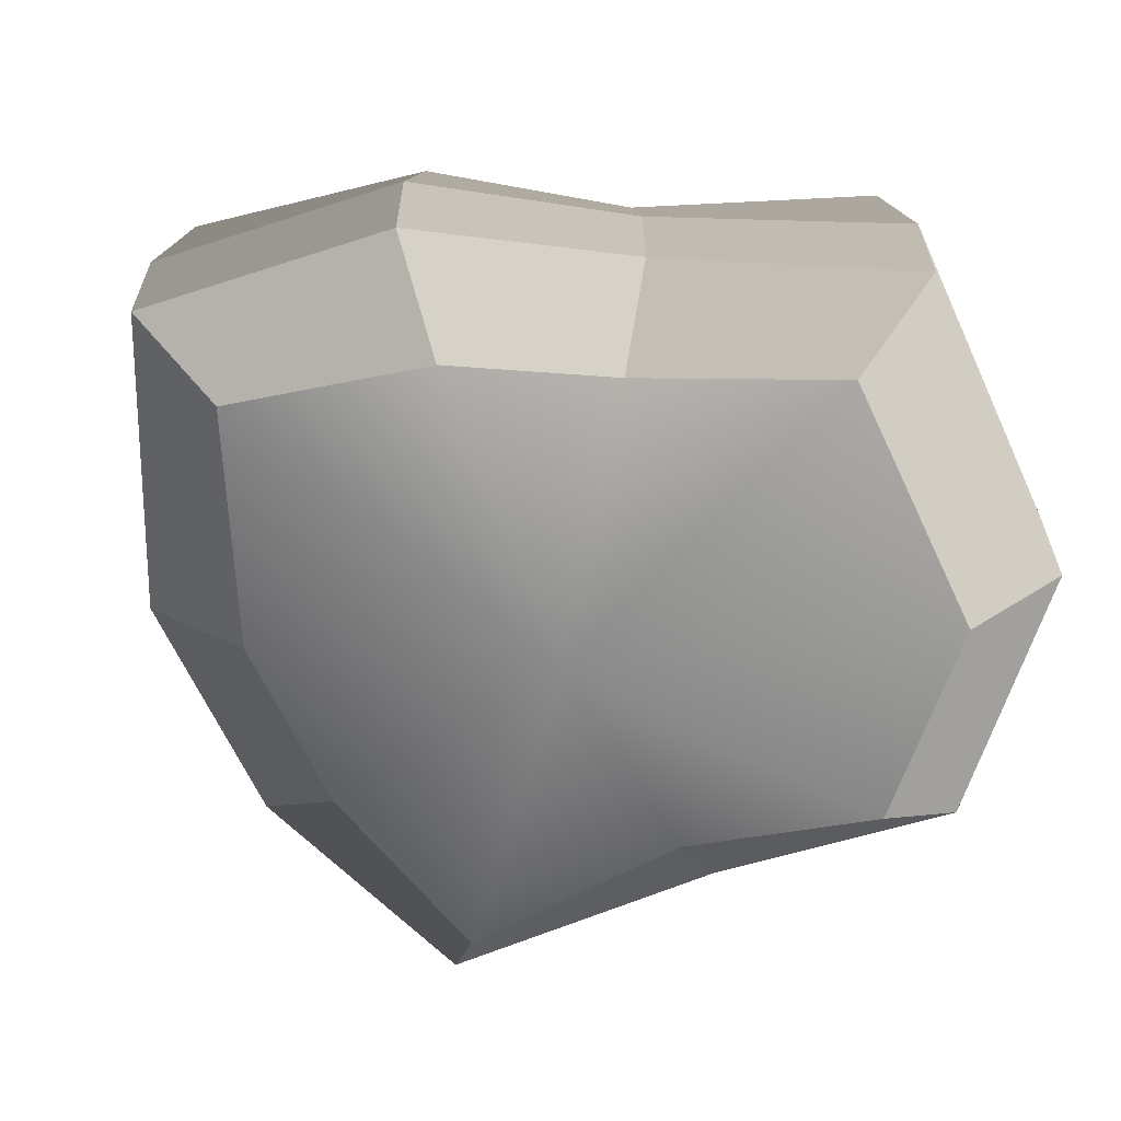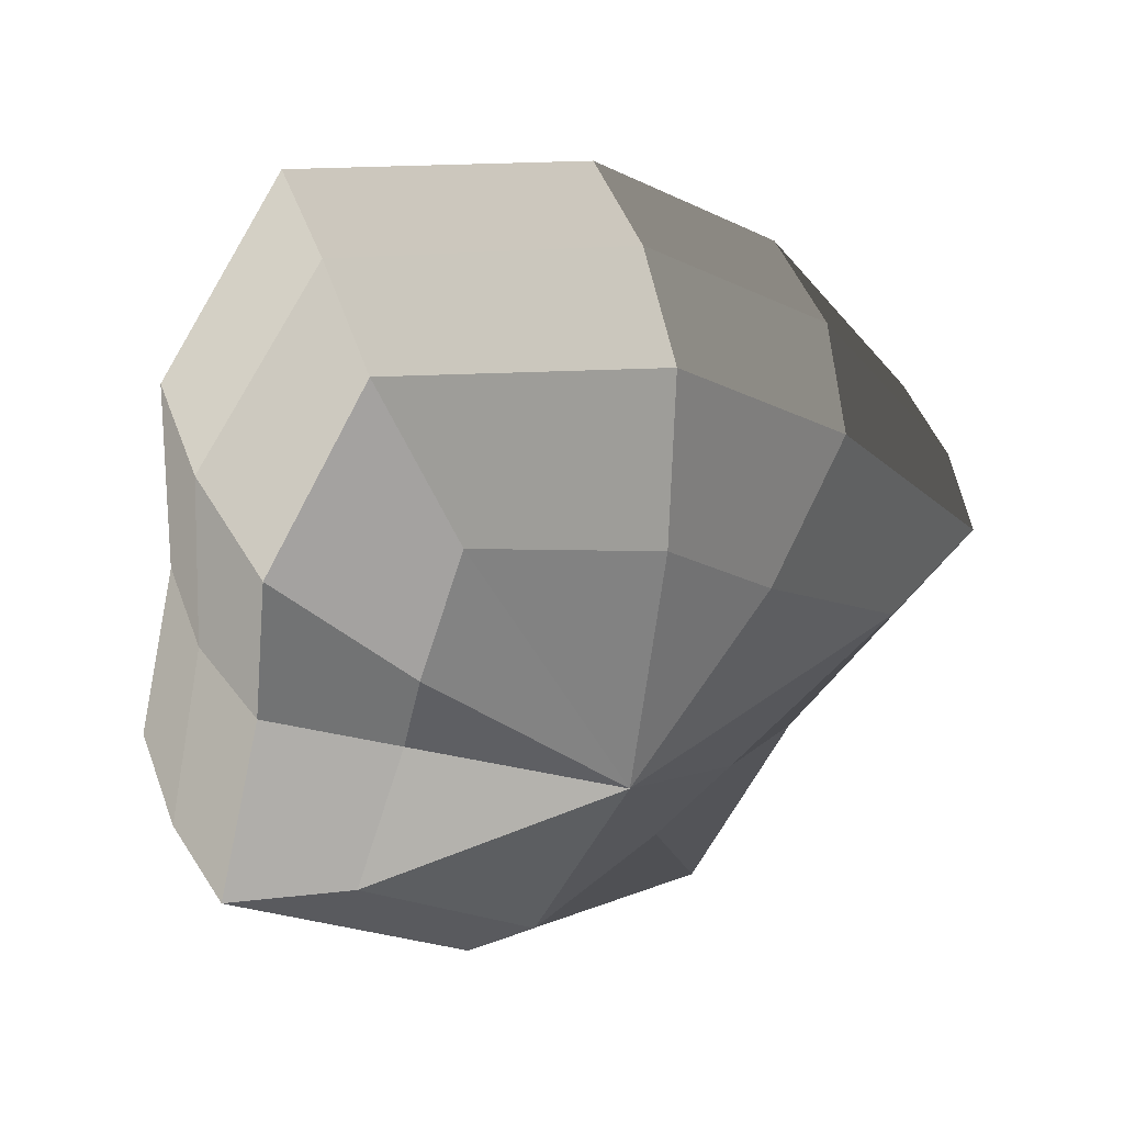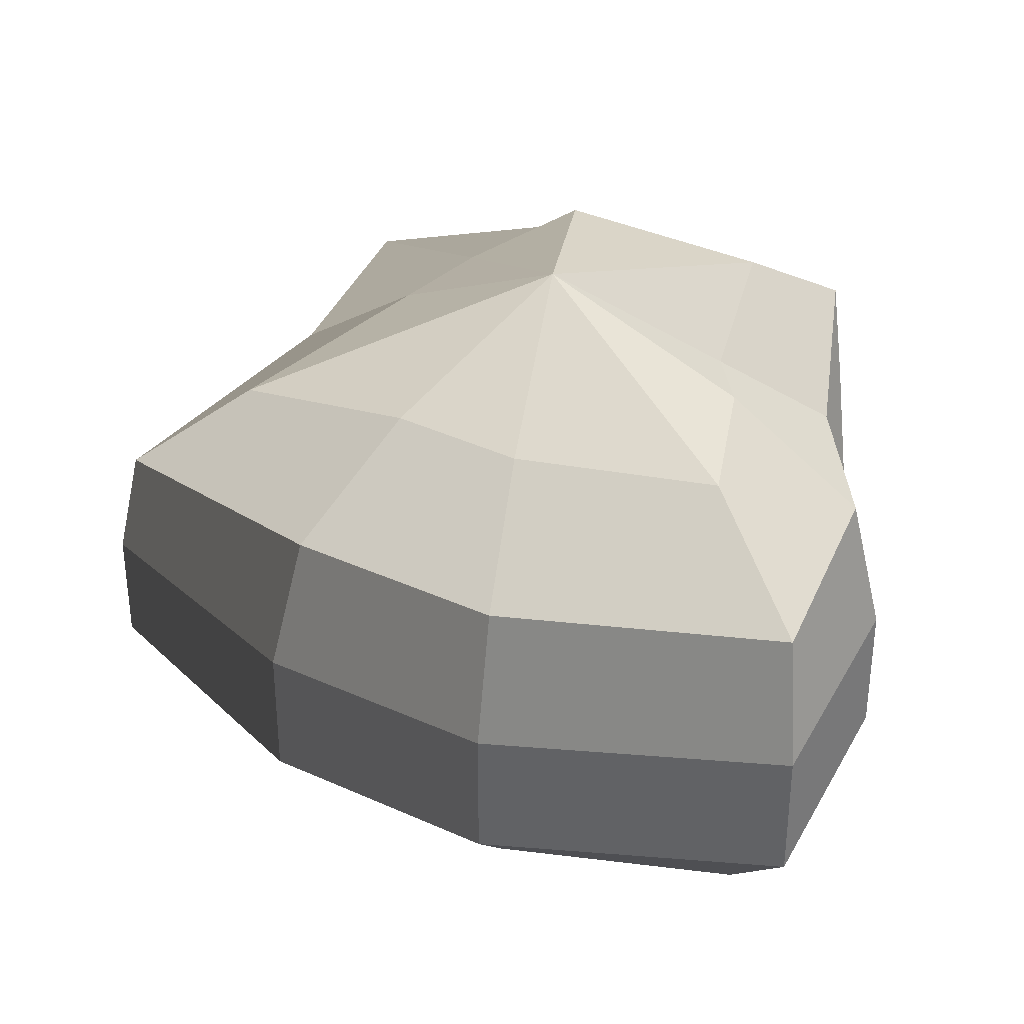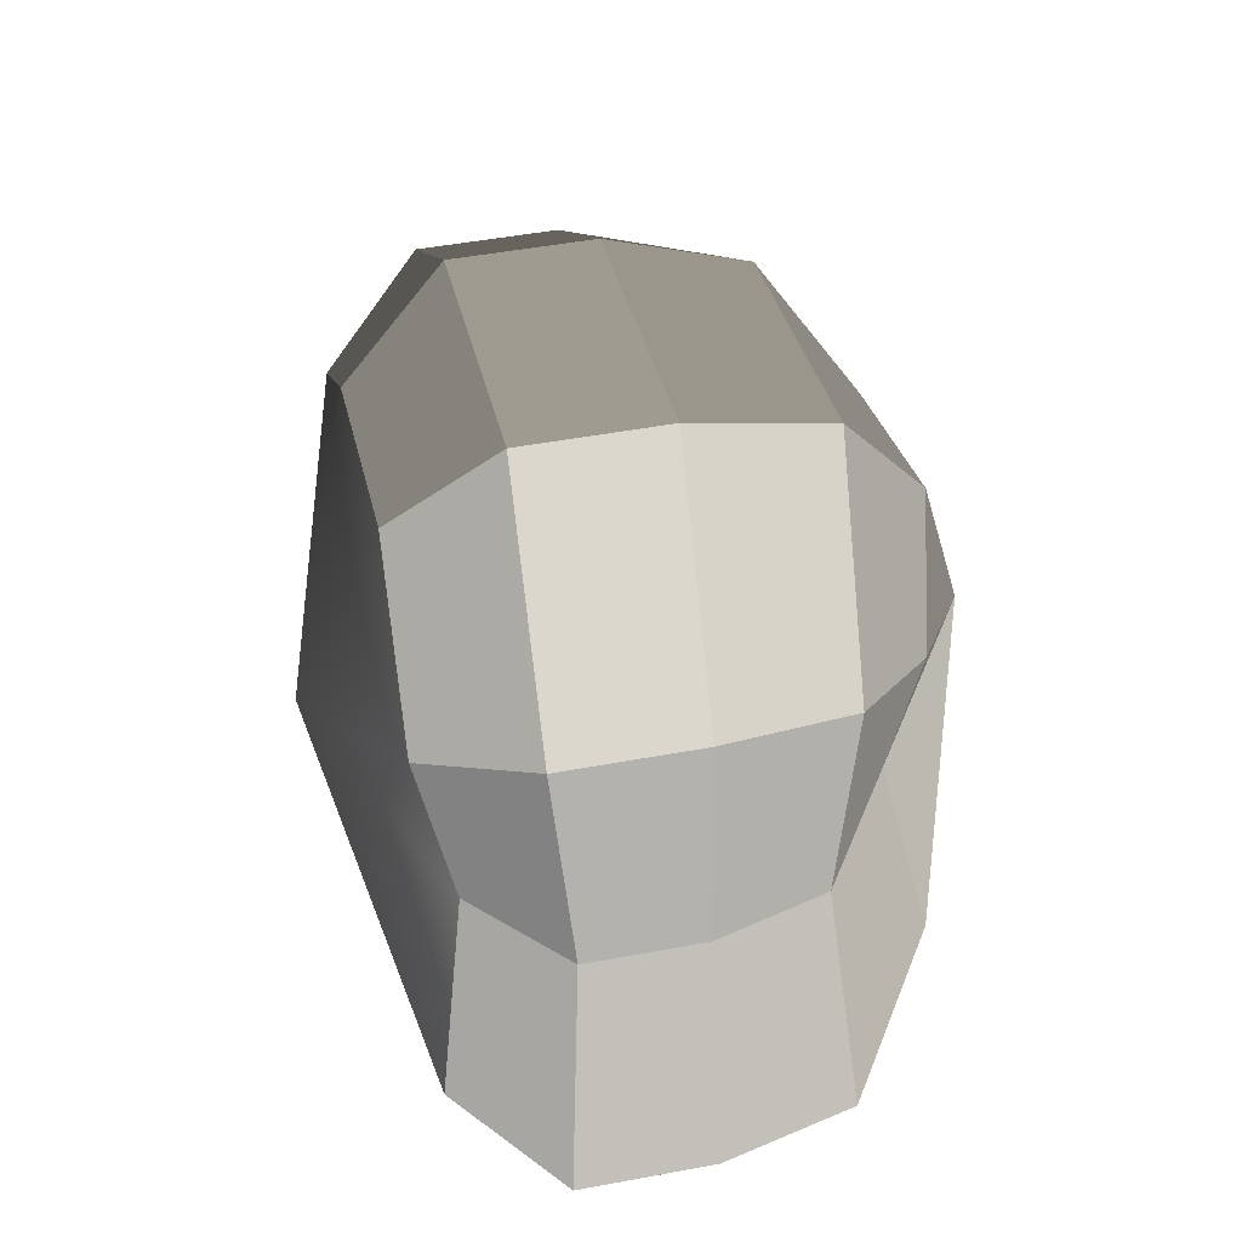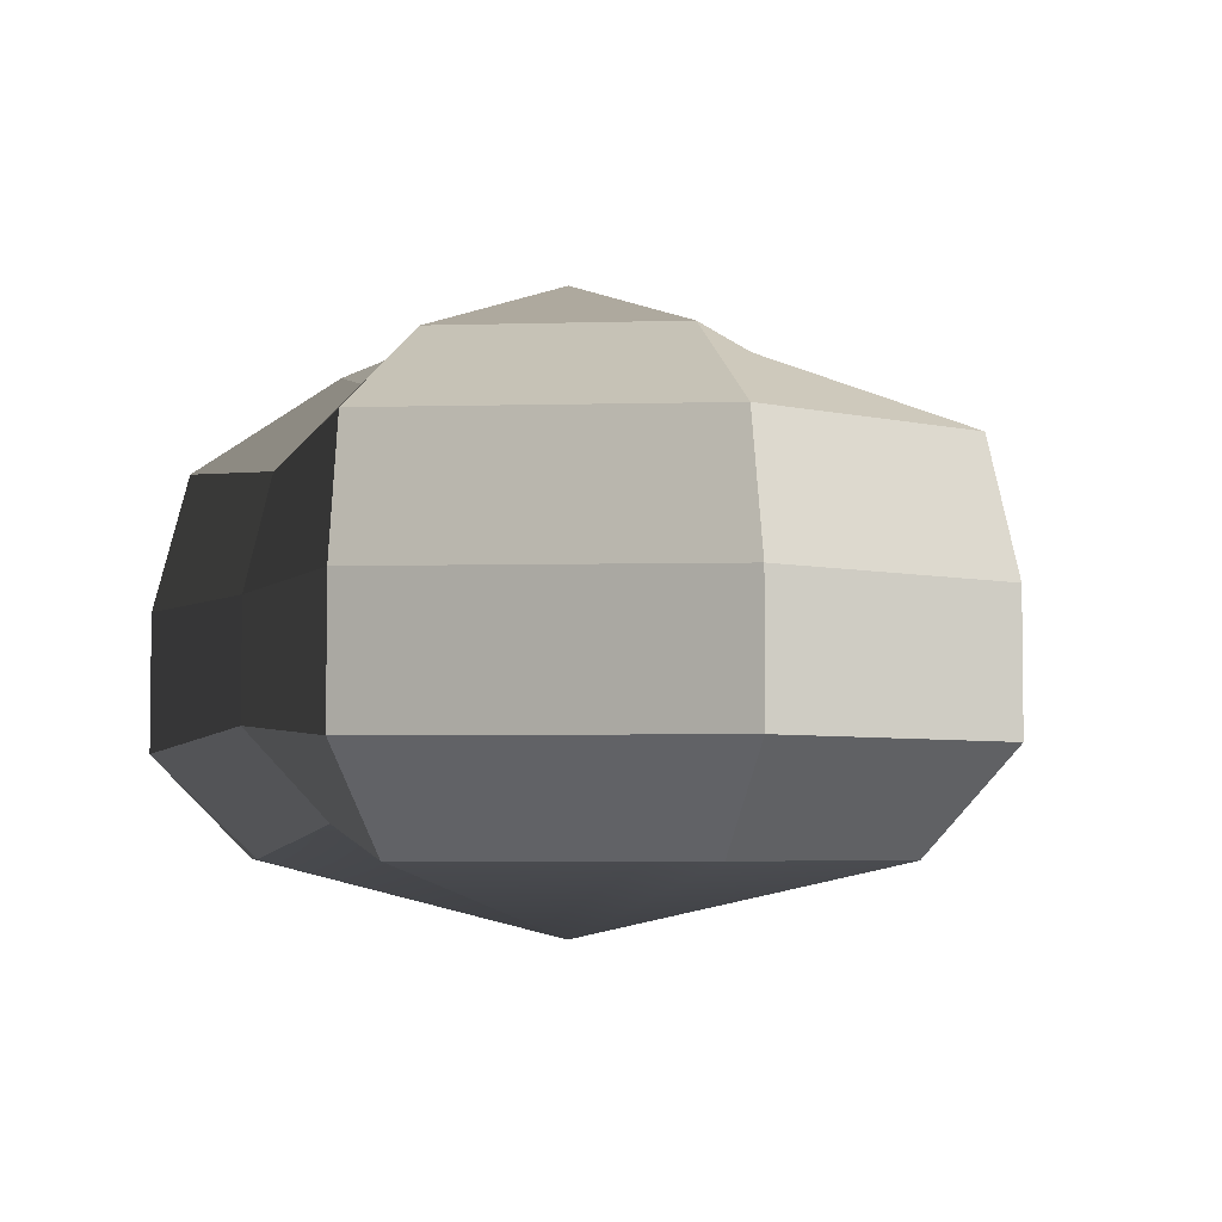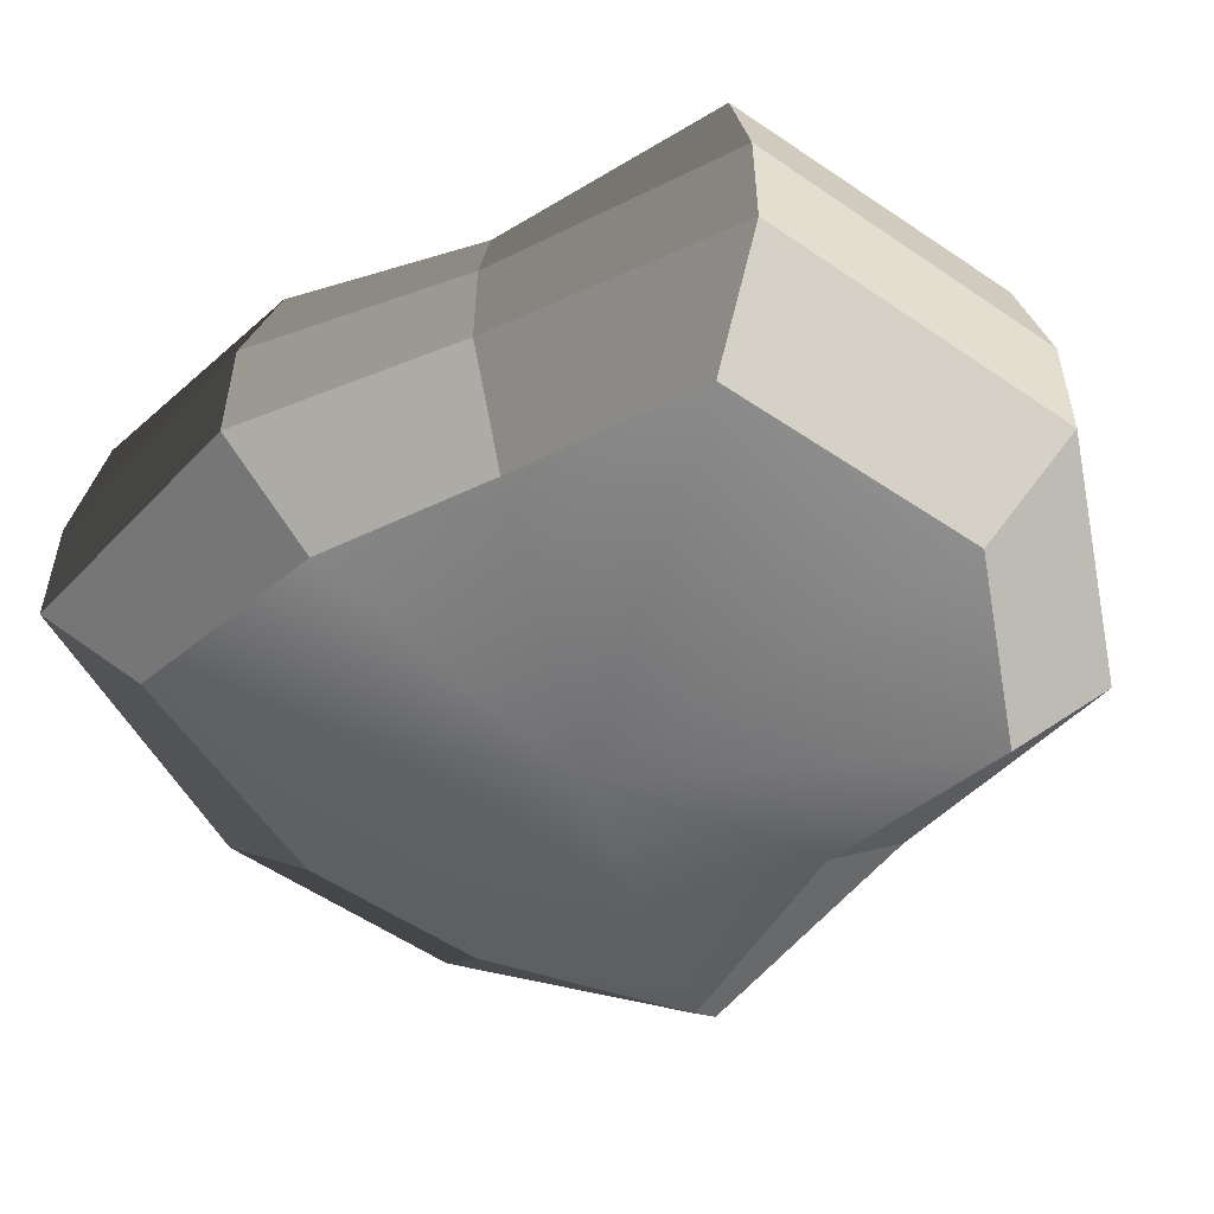
<metadata>
{"format":"obj","ext":"obj","renderer":"f3d","projection":"perspective","resolution":1024,"background":"white","views":[{"elev":-63.6,"azim":76.5,"up":"+Y"},{"elev":46.4,"azim":160.4,"up":"+Z"},{"elev":34.7,"azim":-6.6,"up":"+Y"},{"elev":47.7,"azim":78.1,"up":"+Z"},{"elev":-4.7,"azim":146.5,"up":"+Y"},{"elev":-54.5,"azim":105.8,"up":"+Y"}]}
</metadata>
<code>
v 0.01455 -0.02578 -0.04036
v 0.004624 -0.03398 0.001092
v 0.03878 -0.02578 -0.02105
v -0.009663 -0.02578 -0.03818
v -0.01825 -0.02578 -0.01778
v -0.03822 -0.02223 0.001092
v -0.02135 -0.02578 0.01996
v -0.005298 -0.02578 0.03272
v 0.02109 -0.02578 0.04036
v 0.0306 -0.02578 0.01996
v 0.03219 -0.02223 0.001092
v 0.03878 -0.02578 -0.02105
v 0.04797 -0.01489 -0.02773
v 0.01805 -0.01489 -0.05115
v 0.01455 -0.02578 -0.04036
v 0.01455 -0.02578 -0.04036
v 0.01805 -0.01489 -0.05115
v -0.01317 -0.01489 -0.04897
v -0.009663 -0.02578 -0.03818
v -0.009663 -0.02578 -0.03818
v -0.01317 -0.01489 -0.04897
v -0.02743 -0.01489 -0.02445
v -0.01825 -0.02578 -0.01778
v -0.01825 -0.02578 -0.01778
v -0.02743 -0.01489 -0.02445
v -0.04797 -0.01289 0.001092
v -0.03822 -0.02223 0.001092
v -0.03822 -0.02223 0.001092
v -0.04797 -0.01289 0.001092
v -0.03053 -0.01489 0.02663
v -0.02135 -0.02578 0.01996
v -0.02135 -0.02578 0.01996
v -0.03053 -0.01489 0.02663
v -0.008805 -0.01489 0.04351
v -0.005298 -0.02578 0.03272
v -0.005298 -0.02578 0.03272
v -0.008805 -0.01489 0.04351
v 0.0246 -0.01489 0.05115
v 0.02109 -0.02578 0.04036
v 0.02109 -0.02578 0.04036
v 0.0246 -0.01489 0.05115
v 0.03978 -0.01489 0.02663
v 0.0306 -0.02578 0.01996
v 0.0306 -0.02578 0.01996
v 0.03978 -0.01489 0.02663
v 0.04193 -0.01289 0.001092
v 0.03219 -0.02223 0.001092
v 0.03219 -0.02223 0.001092
v 0.04193 -0.01289 0.001092
v 0.04797 -0.01489 -0.02773
v 0.03878 -0.02578 -0.02105
v 0.04797 -0.01489 -0.02773
v 0.04797 -0.0001484 -0.02773
v 0.01805 -0.0001484 -0.05115
v 0.01805 -0.01489 -0.05115
v 0.01805 -0.01489 -0.05115
v 0.01805 -0.0001484 -0.05115
v -0.01317 -0.0001484 -0.04897
v -0.01317 -0.01489 -0.04897
v -0.01317 -0.01489 -0.04897
v -0.01317 -0.0001484 -0.04897
v -0.02743 -0.0001484 -0.02445
v -0.02743 -0.01489 -0.02445
v -0.02743 -0.01489 -0.02445
v -0.02743 -0.0001484 -0.02445
v -0.04797 -0.0002295 0.001092
v -0.04797 -0.01289 0.001092
v -0.04797 -0.01289 0.001092
v -0.04797 -0.0002295 0.001092
v -0.03053 -0.0001484 0.02663
v -0.03053 -0.01489 0.02663
v -0.03053 -0.01489 0.02663
v -0.03053 -0.0001484 0.02663
v -0.008805 -0.0001484 0.04351
v -0.008805 -0.01489 0.04351
v -0.008805 -0.01489 0.04351
v -0.008805 -0.0001484 0.04351
v 0.0246 -0.0001484 0.05115
v 0.0246 -0.01489 0.05115
v 0.0246 -0.01489 0.05115
v 0.0246 -0.0001484 0.05115
v 0.03978 -0.0001484 0.02663
v 0.03978 -0.01489 0.02663
v 0.03978 -0.01489 0.02663
v 0.03978 -0.0001484 0.02663
v 0.04193 -0.0002295 0.001092
v 0.04193 -0.01289 0.001092
v 0.04193 -0.01289 0.001092
v 0.04193 -0.0002295 0.001092
v 0.04797 -0.0001484 -0.02773
v 0.04797 -0.01489 -0.02773
v 0.04797 -0.0001484 -0.02773
v 0.04569 0.01428 -0.0254
v 0.01715 0.01428 -0.04799
v 0.01805 -0.0001484 -0.05115
v 0.01805 -0.0001484 -0.05115
v 0.01715 0.01428 -0.04799
v -0.01183 0.01428 -0.0456
v -0.01317 -0.0001484 -0.04897
v -0.01317 -0.0001484 -0.04897
v -0.01183 0.01428 -0.0456
v -0.02321 0.01428 -0.02181
v -0.02743 -0.0001484 -0.02445
v -0.02743 -0.0001484 -0.02445
v -0.02321 0.01428 -0.02181
v -0.0453 0.01197 0.001197
v -0.04797 -0.0002295 0.001092
v -0.04797 -0.0002295 0.001092
v -0.0453 0.01197 0.001197
v -0.02661 0.01428 0.0242
v -0.03053 -0.0001484 0.02663
v -0.03053 -0.0001484 0.02663
v -0.02661 0.01428 0.0242
v -0.007042 0.01428 0.03961
v -0.008805 -0.0001484 0.04351
v -0.008805 -0.0001484 0.04351
v -0.007042 0.01428 0.03961
v 0.02433 0.01428 0.04799
v 0.0246 -0.0001484 0.05115
v 0.0246 -0.0001484 0.05115
v 0.02433 0.01428 0.04799
v 0.03671 0.01428 0.0242
v 0.03978 -0.0001484 0.02663
v 0.03978 -0.0001484 0.02663
v 0.03671 0.01428 0.0242
v 0.03865 0.01197 0.001197
v 0.04193 -0.0002295 0.001092
v 0.04193 -0.0002295 0.001092
v 0.03865 0.01197 0.001197
v 0.04569 0.01428 -0.0254
v 0.04797 -0.0001484 -0.02773
v 0.04569 0.01428 -0.0254
v 0.03225 0.02437 -0.01615
v 0.01204 0.02437 -0.03257
v 0.01715 0.01428 -0.04799
v 0.01715 0.01428 -0.04799
v 0.01204 0.02437 -0.03257
v -0.002592 0.02437 -0.02139
v -0.01183 0.01428 -0.0456
v -0.01183 0.01428 -0.0456
v -0.002592 0.02437 -0.02139
v -0.01125 0.02437 -0.0128
v -0.02321 0.01428 -0.02181
v -0.02321 0.01428 -0.02181
v -0.01125 0.02437 -0.0128
v -0.03124 0.02075 0.001118
v -0.0453 0.01197 0.001197
v -0.0453 0.01197 0.001197
v -0.03124 0.02075 0.001118
v -0.01443 0.02437 0.01503
v -0.02661 0.01428 0.0242
v -0.02661 0.01428 0.0242
v -0.01443 0.02437 0.01503
v -0.002592 0.02437 0.02475
v -0.007042 0.01428 0.03961
v -0.007042 0.01428 0.03961
v -0.002592 0.02437 0.02475
v 0.01874 0.02437 0.03257
v 0.02433 0.01428 0.04799
v 0.02433 0.01428 0.04799
v 0.01874 0.02437 0.03257
v 0.02387 0.02437 0.01503
v 0.03671 0.01428 0.0242
v 0.03671 0.01428 0.0242
v 0.02387 0.02437 0.01503
v 0.02504 0.02075 0.001118
v 0.03865 0.01197 0.001197
v 0.03865 0.01197 0.001197
v 0.02504 0.02075 0.001118
v 0.03225 0.02437 -0.01615
v 0.04569 0.01428 -0.0254
v 0.03225 0.02437 -0.01615
v 0.004624 0.03398 0.001092
v 0.01204 0.02437 -0.03257
v 0.01204 0.02437 -0.03257
v 0.004624 0.03398 0.001092
v -0.002592 0.02437 -0.02139
v -0.002592 0.02437 -0.02139
v 0.004624 0.03398 0.001092
v -0.01125 0.02437 -0.0128
v -0.01125 0.02437 -0.0128
v 0.004624 0.03398 0.001092
v -0.03124 0.02075 0.001118
v -0.03124 0.02075 0.001118
v 0.004624 0.03398 0.001092
v -0.01443 0.02437 0.01503
v -0.01443 0.02437 0.01503
v 0.004624 0.03398 0.001092
v -0.002592 0.02437 0.02475
v -0.002592 0.02437 0.02475
v 0.004624 0.03398 0.001092
v 0.01874 0.02437 0.03257
v 0.01874 0.02437 0.03257
v 0.004624 0.03398 0.001092
v 0.02387 0.02437 0.01503
v 0.02387 0.02437 0.01503
v 0.004624 0.03398 0.001092
v 0.02504 0.02075 0.001118
v 0.02504 0.02075 0.001118
v 0.004624 0.03398 0.001092
v 0.03225 0.02437 -0.01615
g pCylinder1_6_3605_254
f 1 3 2
f 4 1 2
f 5 4 2
f 6 5 2
f 7 6 2
f 8 7 2
f 9 8 2
f 10 9 2
f 11 10 2
f 3 11 2
f 12 14 13
f 12 15 14
f 16 18 17
f 16 19 18
f 20 22 21
f 20 23 22
f 24 26 25
f 24 27 26
f 28 30 29
f 28 31 30
f 32 34 33
f 32 35 34
f 36 38 37
f 36 39 38
f 40 42 41
f 40 43 42
f 44 46 45
f 44 47 46
f 48 50 49
f 48 51 50
f 52 54 53
f 52 55 54
f 56 58 57
f 56 59 58
f 60 62 61
f 60 63 62
f 64 66 65
f 64 67 66
f 68 70 69
f 68 71 70
f 72 74 73
f 72 75 74
f 76 78 77
f 76 79 78
f 80 82 81
f 80 83 82
f 84 86 85
f 84 87 86
f 88 90 89
f 88 91 90
f 92 94 93
f 92 95 94
f 96 98 97
f 96 99 98
f 100 102 101
f 100 103 102
f 104 106 105
f 104 107 106
f 108 110 109
f 108 111 110
f 112 114 113
f 112 115 114
f 116 118 117
f 116 119 118
f 120 122 121
f 120 123 122
f 124 126 125
f 124 127 126
f 128 130 129
f 128 131 130
f 132 134 133
f 132 135 134
f 136 138 137
f 136 139 138
f 140 142 141
f 140 143 142
f 144 146 145
f 144 147 146
f 148 150 149
f 148 151 150
f 152 154 153
f 152 155 154
f 156 158 157
f 156 159 158
f 160 162 161
f 160 163 162
f 164 166 165
f 164 167 166
f 168 170 169
f 168 171 170
f 172 174 173
f 175 177 176
f 178 180 179
f 181 183 182
f 184 186 185
f 187 189 188
f 190 192 191
f 193 195 194
f 196 198 197
f 199 201 200

</code>
